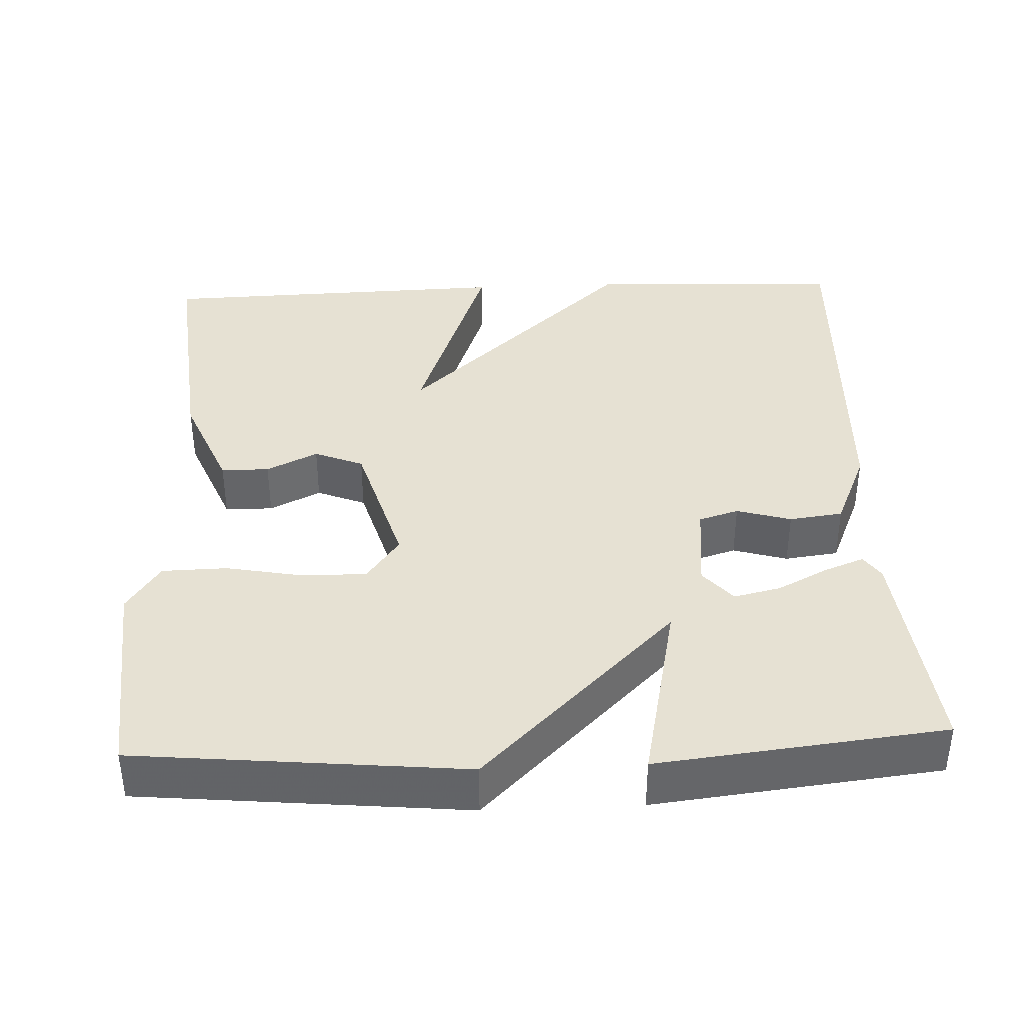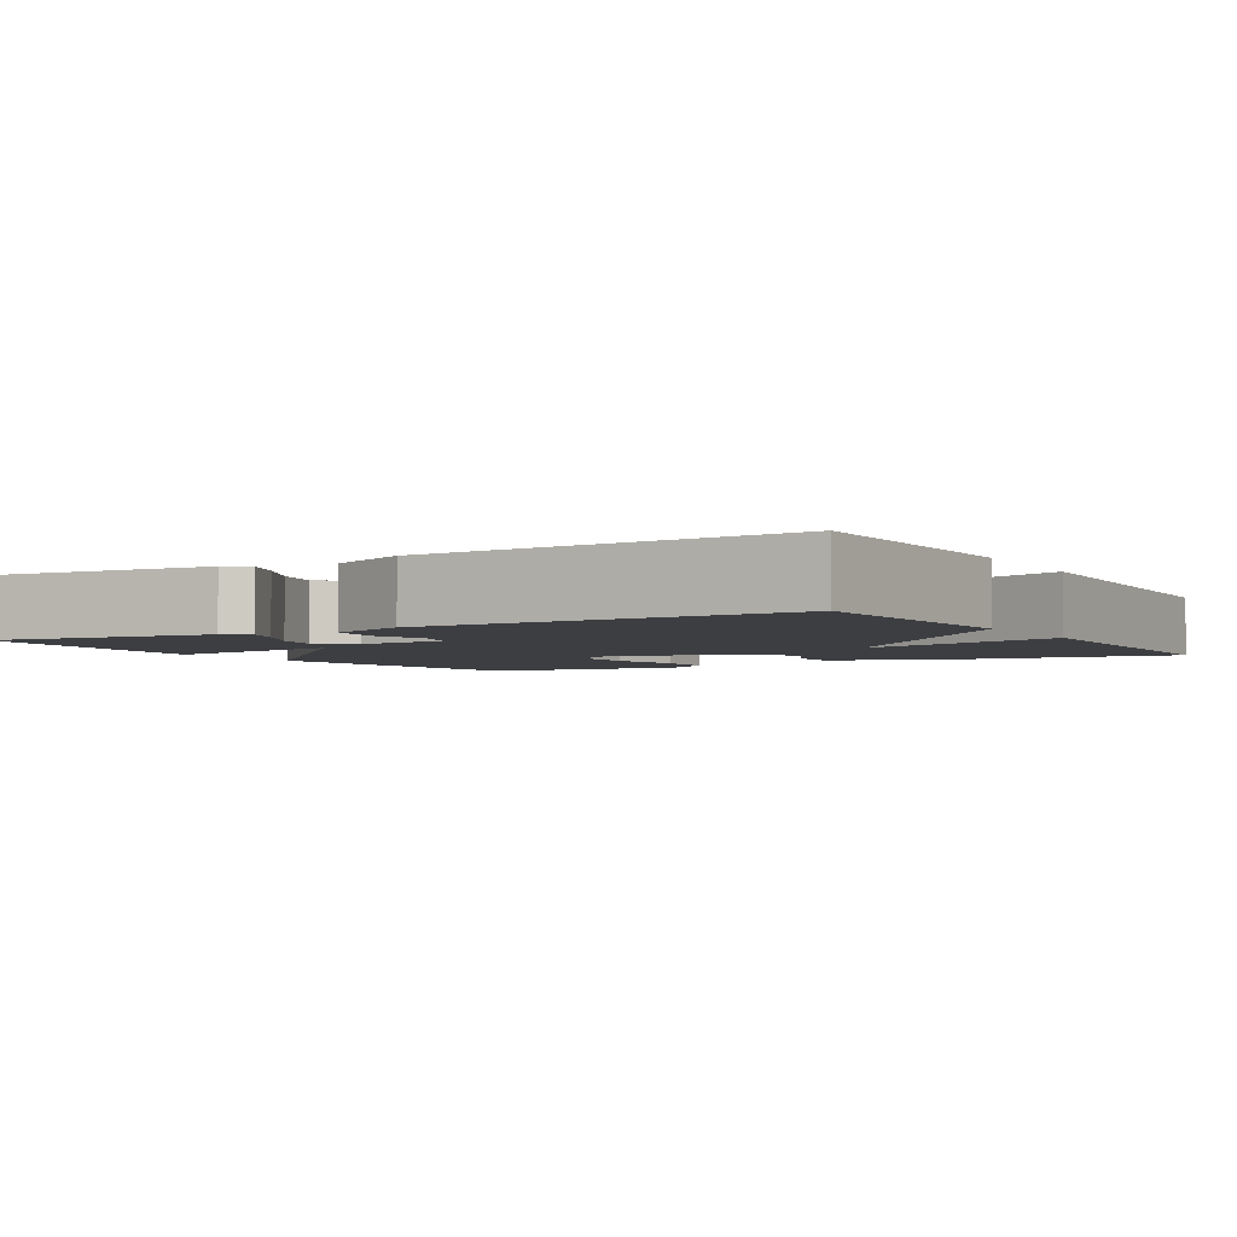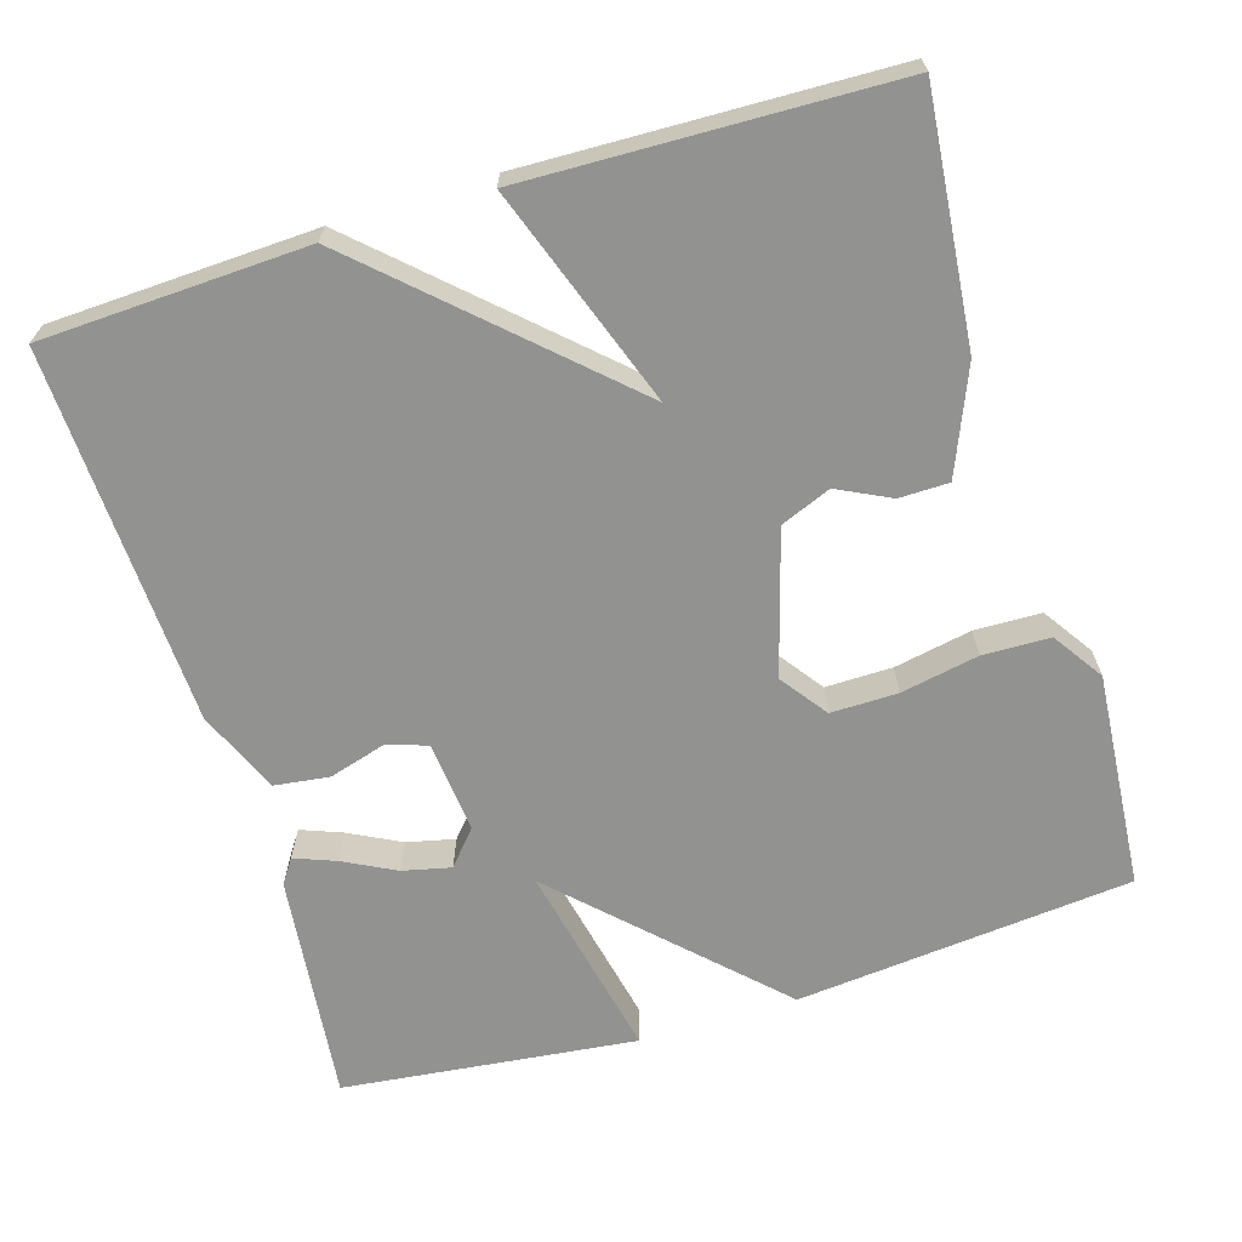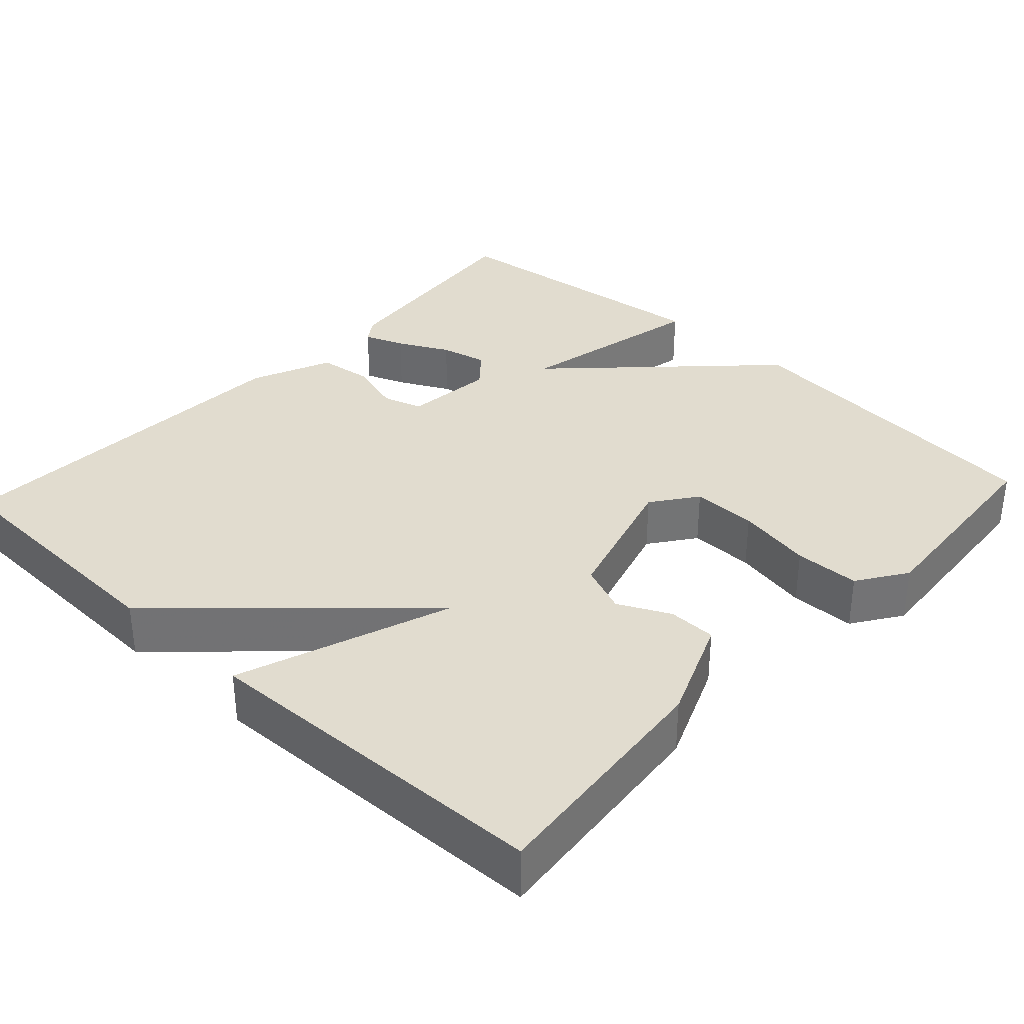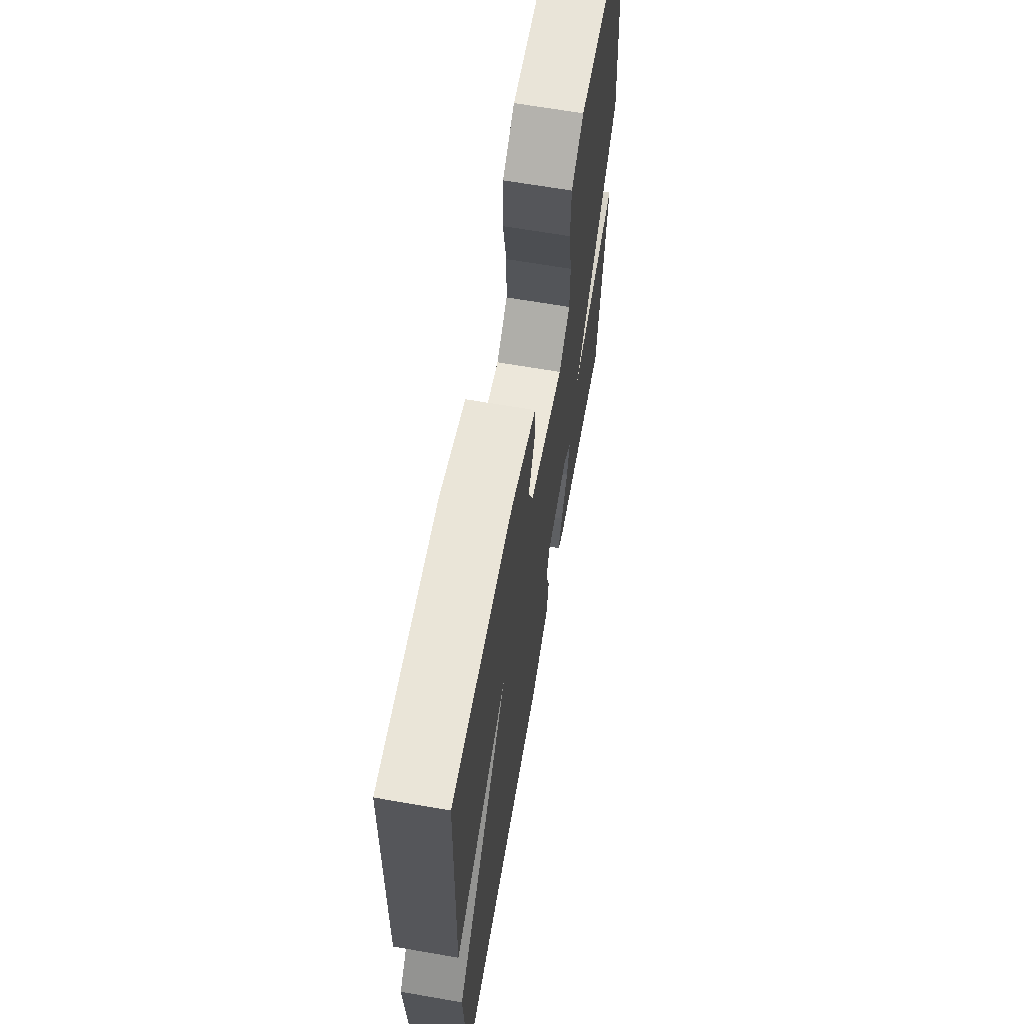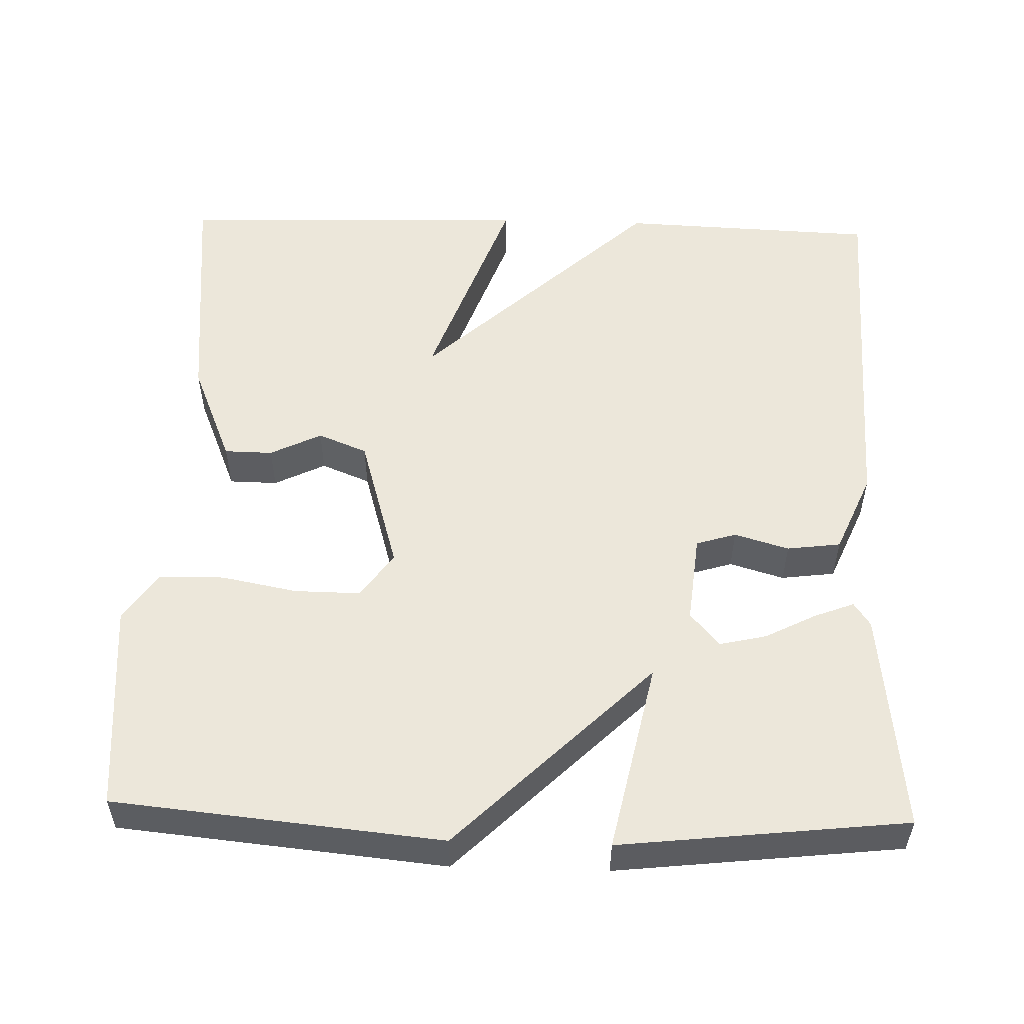
<metadata>
{"format":"obj","ext":"obj","renderer":"f3d","projection":"perspective","resolution":1024,"background":"white","views":[{"elev":38.6,"azim":87.5,"up":"+Y"},{"elev":-3.4,"azim":-149.6,"up":"+Y"},{"elev":-66.3,"azim":-73.0,"up":"+Y"},{"elev":34.4,"azim":-47.2,"up":"+Y"},{"elev":65.5,"azim":-80.1,"up":"+Z"},{"elev":53.7,"azim":91.7,"up":"+Y"}]}
</metadata>
<code>
v -0.5 0.07 -0.5
v -0.514 0.07 -0.164
v -0.236 0.07 0.135
v -0.514 0.07 0.036
v -0.5 0.07 0.5
v -0.187 0.07 0.469
v -0.054 0.07 0.414
v -0.053 0.07 0.351
v -0.086 0.07 0.284
v -0.06 0.07 0.22
v 0.121 0.07 0.167
v 0.18 0.07 0.21
v 0.179 0.07 0.295
v 0.16 0.07 0.394
v 0.162 0.07 0.479
v 0.226 0.07 0.522
v 0.5 0.07 0.5
v 0.542 0.07 0.073
v 0.292 0.07 -0.18
v 0.542 0.07 -0.127
v 0.5 0.07 -0.5
v 0.209 0.07 -0.468
v 0.178 0.07 -0.447
v 0.198 0.07 -0.395
v 0.232 0.07 -0.329
v 0.246 0.07 -0.268
v 0.202 0.07 -0.23
v 0.085 0.07 -0.242
v 0.069 0.07 -0.294
v 0.09 0.07 -0.365
v 0.081 0.07 -0.435
v -0.024 0.07 -0.48
v -0.5 0 -0.5
v -0.514 0 -0.164
v -0.236 0 0.135
v -0.514 0 0.036
v -0.5 0 0.5
v -0.187 0 0.469
v -0.054 0 0.414
v -0.053 0 0.351
v -0.086 0 0.284
v -0.06 0 0.22
v 0.121 0 0.167
v 0.18 0 0.21
v 0.179 0 0.295
v 0.16 0 0.394
v 0.162 0 0.479
v 0.226 0 0.522
v 0.5 0 0.5
v 0.542 0 0.073
v 0.292 0 -0.18
v 0.542 0 -0.127
v 0.5 0 -0.5
v 0.209 0 -0.468
v 0.178 0 -0.447
v 0.198 0 -0.395
v 0.232 0 -0.329
v 0.246 0 -0.268
v 0.202 0 -0.23
v 0.085 0 -0.242
v 0.069 0 -0.294
v 0.09 0 -0.365
v 0.081 0 -0.435
v -0.024 0 -0.48
f 1 2 3
f 32 1 3
f 31 32 3
f 30 31 3
f 29 30 3
f 28 29 3
f 27 28 3
f 23 24 25
f 22 23 25
f 21 22 25
f 20 21 25
f 19 20 25 26
f 17 18 19
f 16 17 19
f 15 16 19
f 14 15 19
f 13 14 19
f 19 26 27
f 13 19 27
f 12 13 27
f 7 8 9
f 6 7 9
f 5 6 9
f 4 5 9
f 3 4 9
f 3 9 10
f 27 3 10 11
f 11 12 27
f 35 34 33
f 35 33 64
f 35 64 63
f 35 63 62
f 35 62 61
f 35 61 60
f 35 60 59
f 57 56 55
f 57 55 54
f 57 54 53
f 57 53 52
f 58 57 52 51
f 51 50 49
f 51 49 48
f 51 48 47
f 51 47 46
f 51 46 45
f 59 58 51
f 59 51 45
f 59 45 44
f 41 40 39
f 41 39 38
f 41 38 37
f 41 37 36
f 41 36 35
f 42 41 35
f 43 42 35 59
f 59 44 43
f 1 33 34 2
f 2 34 35 3
f 3 35 36 4
f 4 36 37 5
f 5 37 38 6
f 6 38 39 7
f 7 39 40 8
f 8 40 41 9
f 9 41 42 10
f 10 42 43 11
f 11 43 44 12
f 12 44 45 13
f 13 45 46 14
f 14 46 47 15
f 15 47 48 16
f 16 48 49 17
f 17 49 50 18
f 18 50 51 19
f 19 51 52 20
f 20 52 53 21
f 21 53 54 22
f 22 54 55 23
f 23 55 56 24
f 24 56 57 25
f 25 57 58 26
f 26 58 59 27
f 27 59 60 28
f 28 60 61 29
f 29 61 62 30
f 30 62 63 31
f 31 63 64 32
f 32 64 33 1

</code>
